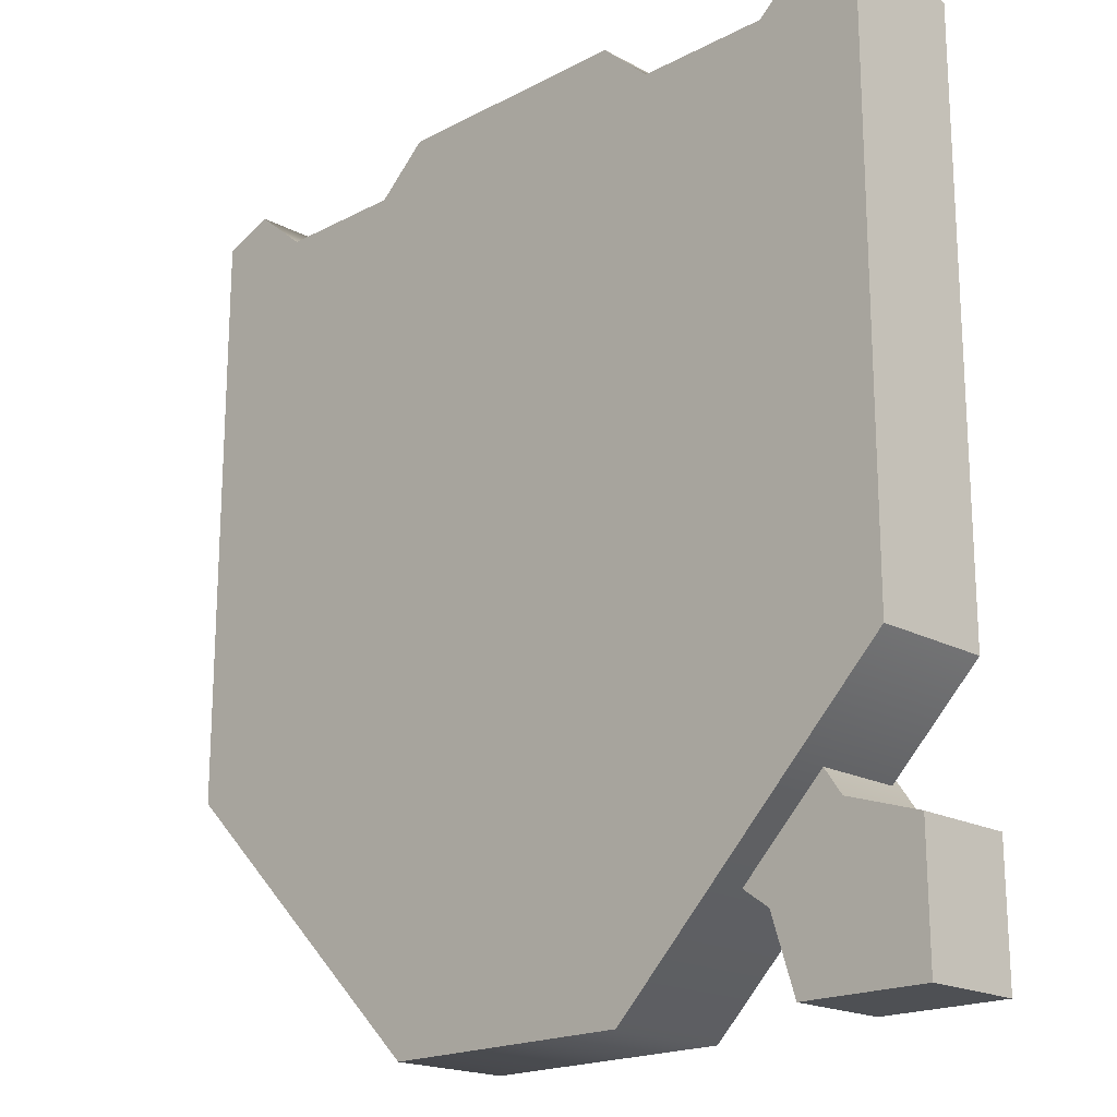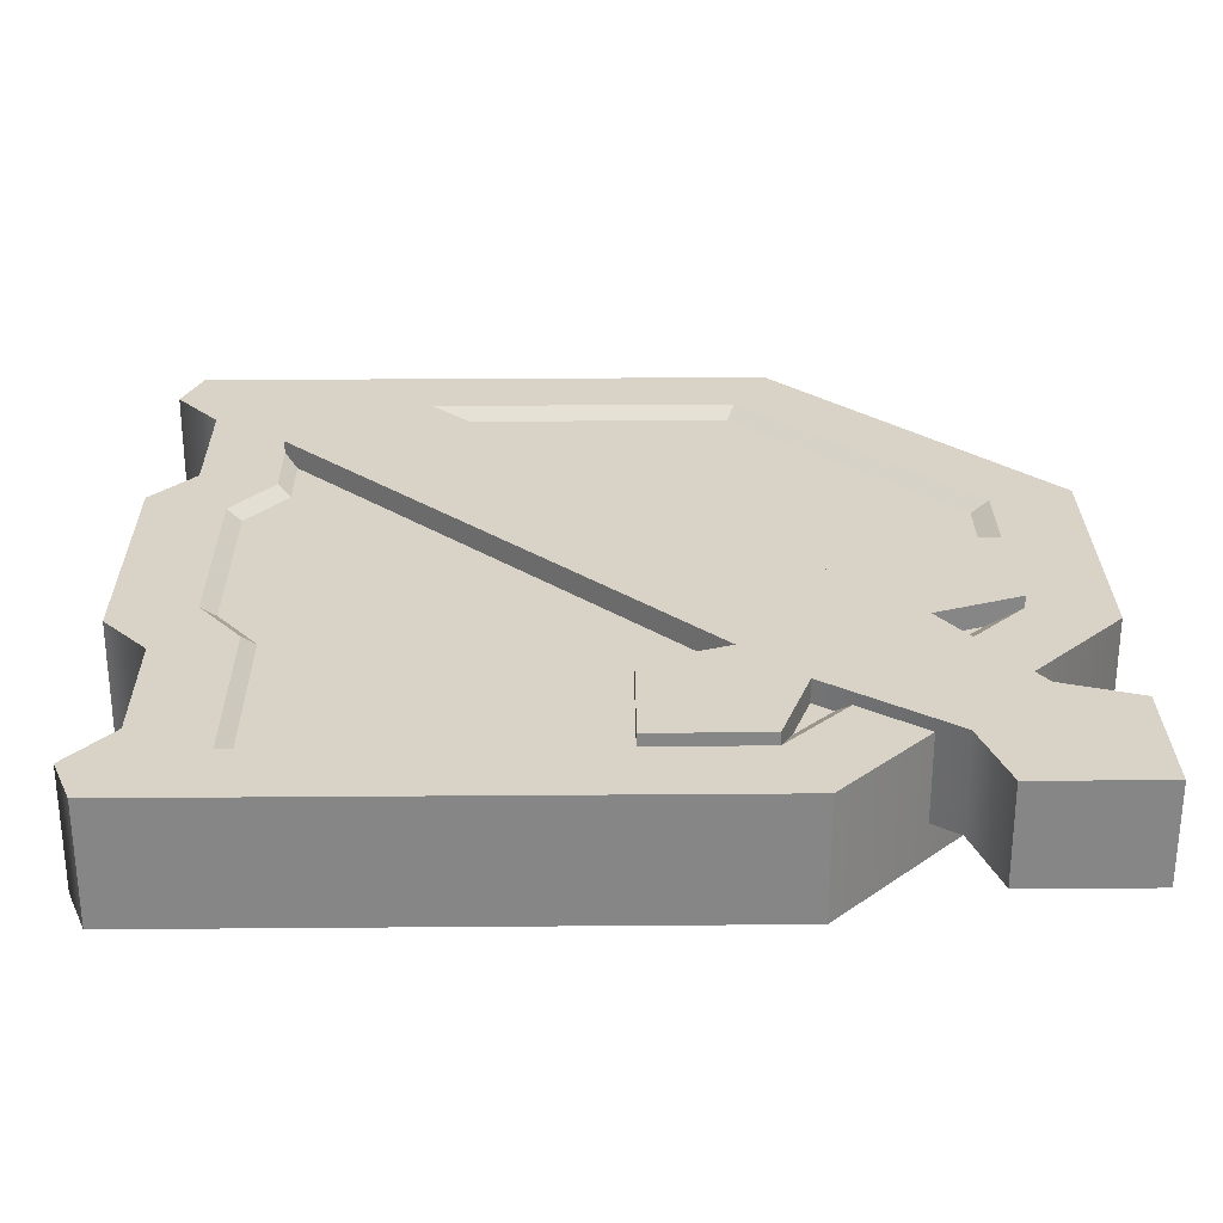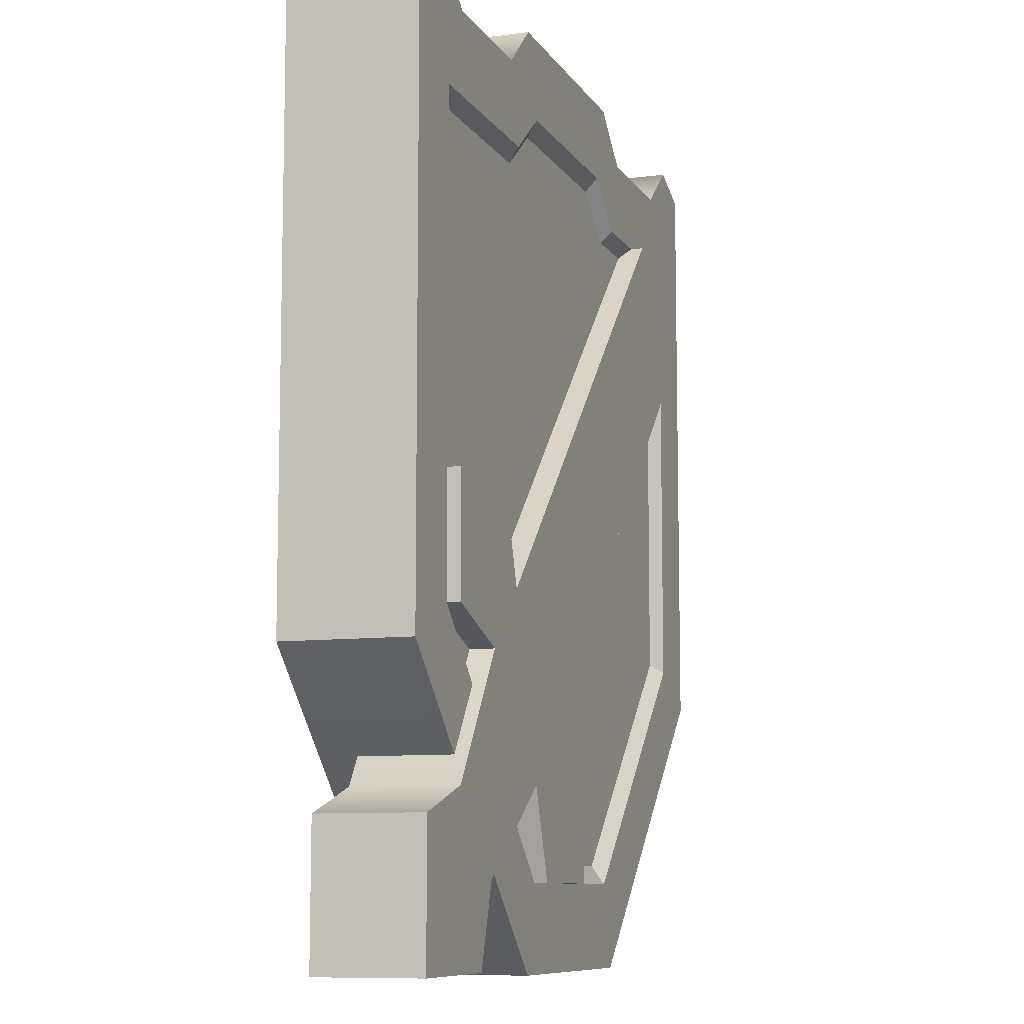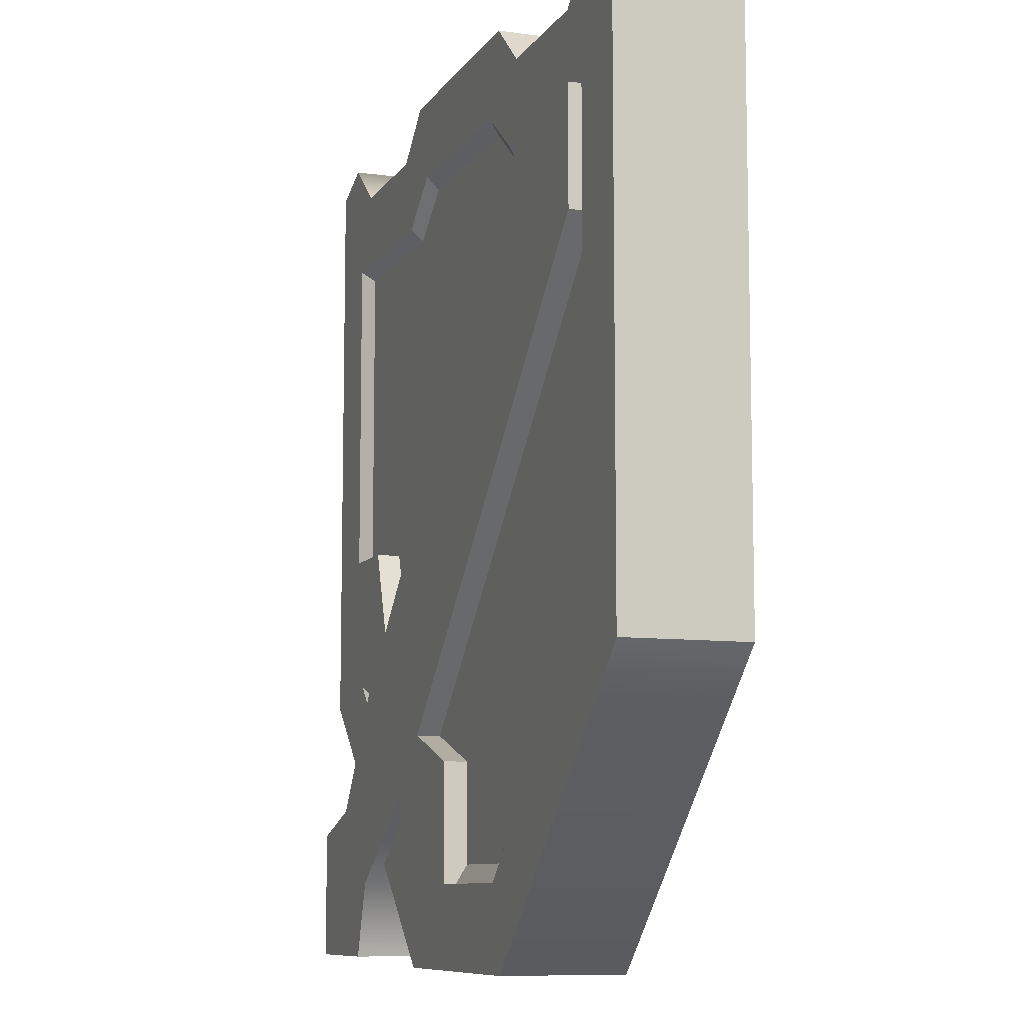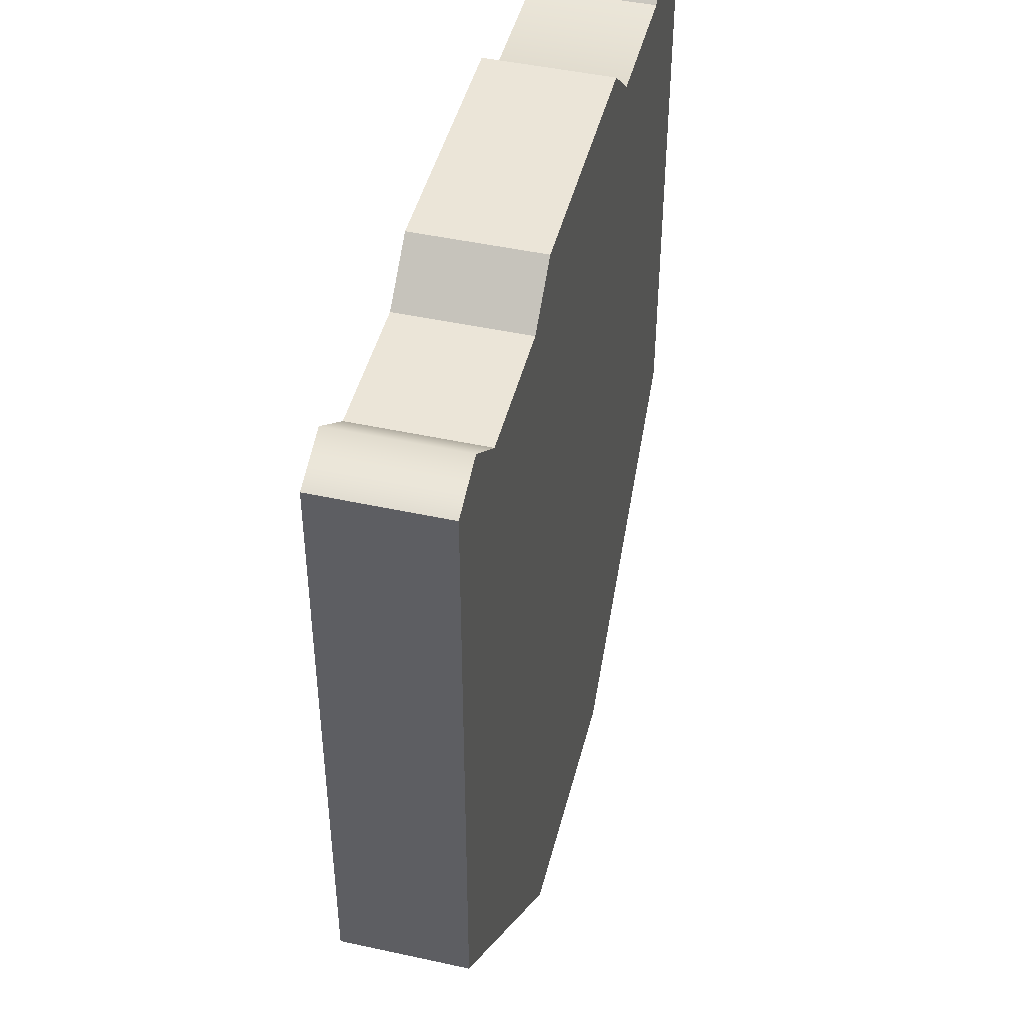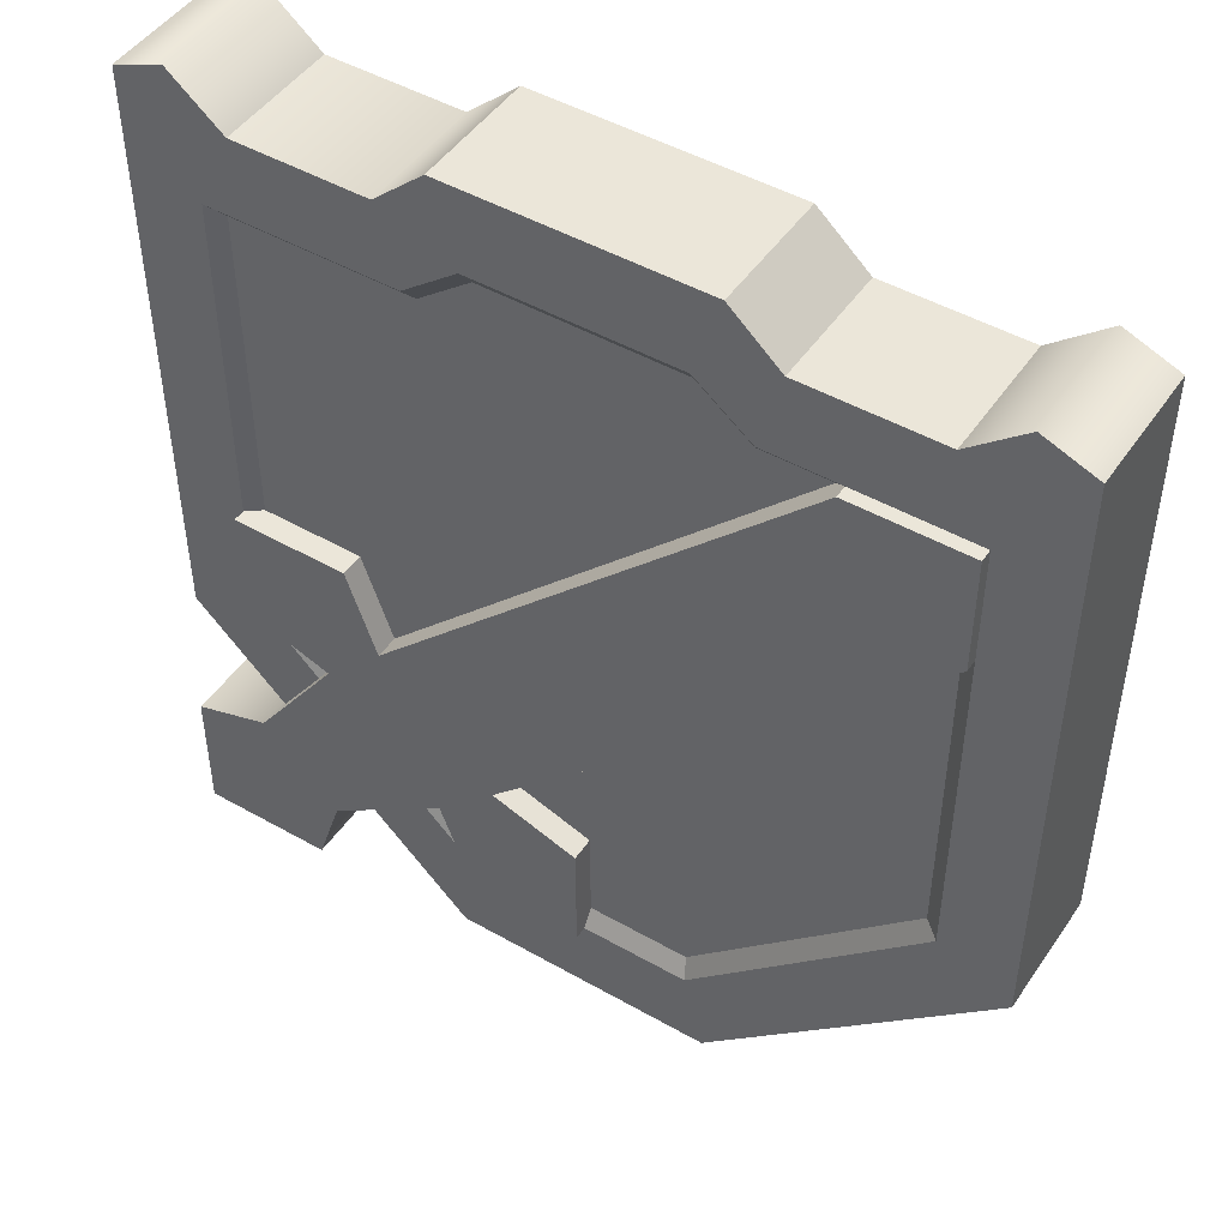
<metadata>
{"format":"obj","ext":"obj","renderer":"f3d","projection":"perspective","resolution":1024,"background":"white","views":[{"elev":-19.0,"azim":-135.3,"up":"+Y"},{"elev":28.0,"azim":-90.7,"up":"+Z"},{"elev":-9.1,"azim":-71.1,"up":"+Y"},{"elev":-9.0,"azim":70.4,"up":"+Y"},{"elev":46.0,"azim":104.1,"up":"+Y"},{"elev":47.5,"azim":32.7,"up":"+Y"}]}
</metadata>
<code>
g t011v001_h
v 0.1725 0.8682 -0.3699
v 0.3813 0.8682 -0.3699
v 0.3813 0.3649 -0.3699
v 0.1217 0.1075 -0.3699
v -0.1217 0.1075 -0.3699
v -0.1726 0.8682 -0.3699
v -0.1113 0.9161 -0.3699
v 0.1113 0.9161 -0.3699
v -0.3813 0.8682 -0.3699
v -0.3813 0.3649 -0.3699
v -0.1456 1.027 -0.5
v 0.1456 1.027 -0.5
v 0.1456 1.027 -0.357
v -0.1456 1.027 -0.357
v -0.4827 0.3138 -0.357
v -0.4827 0.3138 -0.5
v -0.4827 1.003 -0.5
v -0.4827 1.003 -0.357
v -0.2042 0.9743 -0.357
v -0.1456 1.027 -0.5
v -0.1456 1.027 -0.357
v -0.2042 0.9743 -0.5
v -0.3596 0.9743 -0.357
v -0.3596 0.9743 -0.5
v -0.1514 -0.009553 -0.357
v -0.4827 0.3138 -0.5
v -0.4827 0.3138 -0.357
v -0.1514 -0.009553 -0.5
v 0.1514 -0.009553 -0.357
v 0.1514 -0.009553 -0.5
v -0.4228 1.027 -0.357
v -0.3596 0.9743 -0.5
v -0.3596 0.9743 -0.357
v -0.4228 1.027 -0.5
v -0.4827 1.003 -0.357
v -0.4827 1.003 -0.5
v -0.1799 0.8832 -0.357
v -0.1726 0.8682 -0.3699
v -0.3813 0.8682 -0.3699
v -0.3987 0.8832 -0.357
v -0.3987 0.8832 -0.357
v -0.3813 0.8682 -0.3699
v -0.3813 0.3649 -0.3699
v -0.3987 0.356 -0.357
v -0.3987 0.356 -0.357
v -0.3813 0.3649 -0.3699
v -0.1217 0.1075 -0.3699
v -0.1281 0.08655 -0.357
v -0.1217 0.1075 -0.3699
v 0.1217 0.1075 -0.3699
v 0.1281 0.08655 -0.357
v -0.1281 0.08655 -0.357
v -0.116 0.9332 -0.357
v -0.1113 0.9161 -0.3699
v -0.1726 0.8682 -0.3699
v -0.1799 0.8832 -0.357
v -0.116 0.9332 -0.357
v 0.116 0.9332 -0.357
v 0.1113 0.9161 -0.3699
v -0.1113 0.9161 -0.3699
v 0.1799 0.8832 -0.5
v 0.116 0.9332 -0.5
v -0.116 0.9332 -0.5
v -0.1799 0.8832 -0.5
v -0.1281 0.08655 -0.5
v -0.3987 0.8832 -0.5
v -0.3987 0.356 -0.5
v 0.1281 0.08655 -0.5
v 0.3987 0.8832 -0.5
v 0.3987 0.356 -0.5
v 0.4827 0.3138 -0.357
v 0.4827 1.003 -0.357
v 0.4827 1.003 -0.5
v 0.4827 0.3138 -0.5
v 0.2042 0.9743 -0.357
v 0.1456 1.027 -0.357
v 0.1456 1.027 -0.5
v 0.2042 0.9743 -0.5
v 0.1514 -0.009553 -0.357
v 0.4827 0.3138 -0.357
v 0.4827 0.3138 -0.5
v 0.1514 -0.009553 -0.5
v 0.3596 0.9743 -0.357
v 0.2042 0.9743 -0.357
v 0.2042 0.9743 -0.5
v 0.3596 0.9743 -0.5
v 0.4227 1.027 -0.357
v 0.3596 0.9743 -0.357
v 0.3596 0.9743 -0.5
v 0.4227 1.027 -0.5
v 0.4827 1.003 -0.357
v 0.4827 1.003 -0.5
v 0.1799 0.8832 -0.357
v 0.3987 0.8832 -0.357
v 0.3813 0.8682 -0.3699
v 0.1725 0.8682 -0.3699
v 0.3987 0.8832 -0.357
v 0.3987 0.356 -0.357
v 0.3813 0.3649 -0.3699
v 0.3813 0.8682 -0.3699
v 0.3987 0.356 -0.357
v 0.1281 0.08655 -0.357
v 0.1217 0.1075 -0.3699
v 0.3813 0.3649 -0.3699
v 0.116 0.9332 -0.357
v 0.1799 0.8832 -0.357
v 0.1725 0.8682 -0.3699
v 0.1113 0.9161 -0.3699
v -0.06771 0.7332 -0.5083
v 0.06769 0.7332 -0.5083
v 0.06769 0.9319 -0.5083
v -0.06771 0.9319 -0.5083
v -0.3361 -0.001264 -0.3424
v -0.307 0.08847 -0.4589
v -0.3361 -0.001264 -0.4589
v -0.307 0.08847 -0.3424
v -0.1655 0.1879 -0.4589
v -0.1655 0.1879 -0.3424
v -0.09638 0.2563 -0.3424
v 0.3987 0.7508 -0.3424
v 0.3987 0.7508 -0.4589
v -0.09638 0.2563 -0.4589
v 0.004601 0.08655 -0.3424
v 0.003962 0.2215 -0.3424
v 0.003962 0.2215 -0.4589
v 0.004601 0.08655 -0.4589
v -0.1655 0.1879 -0.3424
v -0.1286 0.08655 -0.3424
v -0.1286 0.08655 -0.4589
v -0.1655 0.1879 -0.4589
v -0.09638 0.2563 -0.4589
v 0.003962 0.2215 -0.4589
v 0.003962 0.2215 -0.3424
v -0.09638 0.2563 -0.3424
v 0.003962 0.2215 -0.3424
v 0.004601 0.08655 -0.3424
v -0.1286 0.08655 -0.3424
v -0.09638 0.2563 -0.3424
v -0.1655 0.1879 -0.3424
v -0.2976 0.3199 -0.3424
v -0.397 0.1785 -0.3424
v -0.307 0.08847 -0.3424
v -0.4867 0.1494 -0.3424
v -0.3361 -0.001264 -0.3424
v -0.4874 -0.001904 -0.3424
v -0.2291 0.3891 -0.3424
v 0.3987 0.7508 -0.3424
v -0.3987 0.356 -0.3424
v 0.2653 0.8832 -0.3424
v 0.3987 0.8832 -0.3424
v -0.2639 0.4894 -0.3424
v -0.3987 0.4901 -0.3424
v 0.3987 0.8832 -0.3424
v 0.3987 0.8832 -0.4589
v 0.3987 0.7508 -0.4589
v 0.3987 0.7508 -0.3424
v -0.4874 -0.001904 -0.3424
v -0.3361 -0.001264 -0.3424
v -0.3361 -0.001264 -0.4589
v -0.4874 -0.001904 -0.4589
v -0.1286 0.08655 -0.3424
v 0.004601 0.08655 -0.3424
v 0.004601 0.08655 -0.4589
v -0.1286 0.08655 -0.4589
v -0.4867 0.1494 -0.3424
v -0.4867 0.1494 -0.4589
v -0.397 0.1785 -0.4589
v -0.397 0.1785 -0.3424
v -0.2976 0.3199 -0.4589
v -0.2976 0.3199 -0.3424
v -0.2291 0.3891 -0.3424
v -0.2291 0.3891 -0.4589
v 0.2653 0.8832 -0.4589
v 0.2653 0.8832 -0.3424
v -0.3987 0.4901 -0.3424
v -0.3987 0.4901 -0.4589
v -0.2639 0.4894 -0.4589
v -0.2639 0.4894 -0.3424
v -0.2976 0.3199 -0.3424
v -0.2976 0.3199 -0.4589
v -0.3987 0.356 -0.4589
v -0.3987 0.356 -0.3424
v -0.2291 0.3891 -0.4589
v -0.2291 0.3891 -0.3424
v -0.2639 0.4894 -0.3424
v -0.2639 0.4894 -0.4589
v 0.3987 0.8832 -0.3424
v 0.2653 0.8832 -0.3424
v 0.2653 0.8832 -0.4589
v 0.3987 0.8832 -0.4589
v -0.4874 -0.001904 -0.3424
v -0.4874 -0.001904 -0.4589
v -0.4867 0.1494 -0.4589
v -0.4867 0.1494 -0.3424
v -0.3987 0.356 -0.3424
v -0.3987 0.356 -0.4589
v -0.3987 0.4901 -0.4589
v -0.3987 0.4901 -0.3424
v -0.397 0.1785 -0.4589
v -0.1655 0.1879 -0.4589
v -0.2976 0.3199 -0.4589
v -0.307 0.08847 -0.4589
v -0.4867 0.1494 -0.4589
v -0.3361 -0.001264 -0.4589
v -0.4874 -0.001904 -0.4589
v 0.4227 1.027 -0.5
v 0.3596 0.9743 -0.5
v 0.3987 0.8832 -0.5
v 0.4827 1.003 -0.5
v 0.2042 0.9743 -0.5
v 0.3987 0.356 -0.5
v 0.1799 0.8832 -0.5
v 0.4827 0.3138 -0.5
v 0.1456 1.027 -0.5
v 0.116 0.9332 -0.5
v -0.116 0.9332 -0.5
v -0.1456 1.027 -0.5
v -0.1799 0.8832 -0.5
v -0.2042 0.9743 -0.5
v 0.1281 0.08655 -0.5
v 0.1514 -0.009553 -0.5
v -0.1514 -0.009553 -0.5
v -0.1281 0.08655 -0.5
v -0.4827 0.3138 -0.5
v -0.3987 0.356 -0.5
v -0.4827 1.003 -0.5
v -0.3987 0.8832 -0.5
v -0.3596 0.9743 -0.5
v -0.4228 1.027 -0.5
v -0.1281 0.08655 -0.357
v 0.1514 -0.009553 -0.357
v -0.1514 -0.009553 -0.357
v -0.4827 0.3138 -0.357
v 0.1281 0.08655 -0.357
v -0.3987 0.356 -0.357
v 0.4827 0.3138 -0.357
v -0.4827 1.003 -0.357
v 0.3987 0.356 -0.357
v 0.4827 1.003 -0.357
v -0.3987 0.8832 -0.357
v 0.3987 0.8832 -0.357
v -0.4228 1.027 -0.357
v -0.3596 0.9743 -0.357
v -0.2042 0.9743 -0.357
v -0.1799 0.8832 -0.357
v 0.4227 1.027 -0.357
v 0.3596 0.9743 -0.357
v 0.2042 0.9743 -0.357
v 0.1799 0.8832 -0.357
v 0.1456 1.027 -0.357
v 0.116 0.9332 -0.357
v -0.1456 1.027 -0.357
v -0.116 0.9332 -0.357
g t011v001_h_0
f 3 2 1
f 4 3 1
f 5 4 1
f 6 5 1
f 6 1 7
f 1 8 7
f 6 9 5
f 9 10 5
f 13 12 11
f 14 13 11
f 17 16 15
f 18 17 15
f 21 20 19
f 20 22 19
f 19 22 23
f 22 24 23
f 27 26 25
f 26 28 25
f 29 25 28
f 30 29 28
f 33 32 31
f 32 34 31
f 31 34 35
f 34 36 35
f 39 38 37
f 40 39 37
f 43 42 41
f 44 43 41
f 47 46 45
f 48 47 45
f 51 50 49
f 52 51 49
f 55 54 53
f 56 55 53
f 59 58 57
f 60 59 57
f 63 62 61
f 64 63 61
f 64 61 65
f 64 65 66
f 65 67 66
f 61 68 65
f 68 61 69
f 70 68 69
f 73 72 71
f 74 73 71
f 77 76 75
f 78 77 75
f 81 80 79
f 82 81 79
f 85 84 83
f 86 85 83
f 89 88 87
f 90 89 87
f 90 87 91
f 92 90 91
f 95 94 93
f 96 95 93
f 99 98 97
f 100 99 97
f 103 102 101
f 104 103 101
f 107 106 105
f 108 107 105
f 111 110 109
f 112 111 109
f 115 114 113
f 114 116 113
f 114 117 116
f 117 118 116
f 121 120 119
f 122 121 119
f 125 124 123
f 126 125 123
f 129 128 127
f 130 129 127
f 133 132 131
f 134 133 131
f 137 136 135
f 137 135 138
f 139 137 138
f 140 139 138
f 140 141 139
f 141 142 139
f 141 143 142
f 143 144 142
f 143 145 144
f 146 140 138
f 146 138 147
f 148 140 146
f 149 146 147
f 149 147 150
f 151 148 146
f 151 152 148
f 155 154 153
f 156 155 153
f 159 158 157
f 160 159 157
f 163 162 161
f 164 163 161
f 167 166 165
f 168 167 165
f 169 167 168
f 170 169 168
f 173 172 171
f 174 173 171
f 177 176 175
f 178 177 175
f 181 180 179
f 182 181 179
f 185 184 183
f 186 185 183
f 189 188 187
f 190 189 187
f 193 192 191
f 194 193 191
f 197 196 195
f 198 197 195
f 201 200 199
f 200 202 199
f 199 202 203
f 202 204 203
f 204 205 203
f 208 207 206
f 209 208 206
f 210 207 208
f 211 208 209
f 212 210 208
f 213 211 209
f 210 212 214
f 212 215 214
f 214 215 216
f 217 214 216
f 216 218 217
f 218 219 217
f 220 211 213
f 221 220 213
f 220 221 222
f 223 220 222
f 223 222 224
f 225 223 224
f 225 224 226
f 219 218 227
f 227 225 226
f 228 219 227
f 227 226 229
f 228 227 229
f 232 231 230
f 232 230 233
f 231 234 230
f 230 235 233
f 234 231 236
f 233 235 237
f 238 234 236
f 238 236 239
f 235 240 237
f 241 238 239
f 237 240 242
f 240 243 242
f 244 243 240
f 245 244 240
f 241 239 246
f 247 241 246
f 247 248 241
f 248 249 241
f 249 248 250
f 251 249 250
f 244 245 252
f 251 250 252
f 245 253 252
f 253 251 252

</code>
